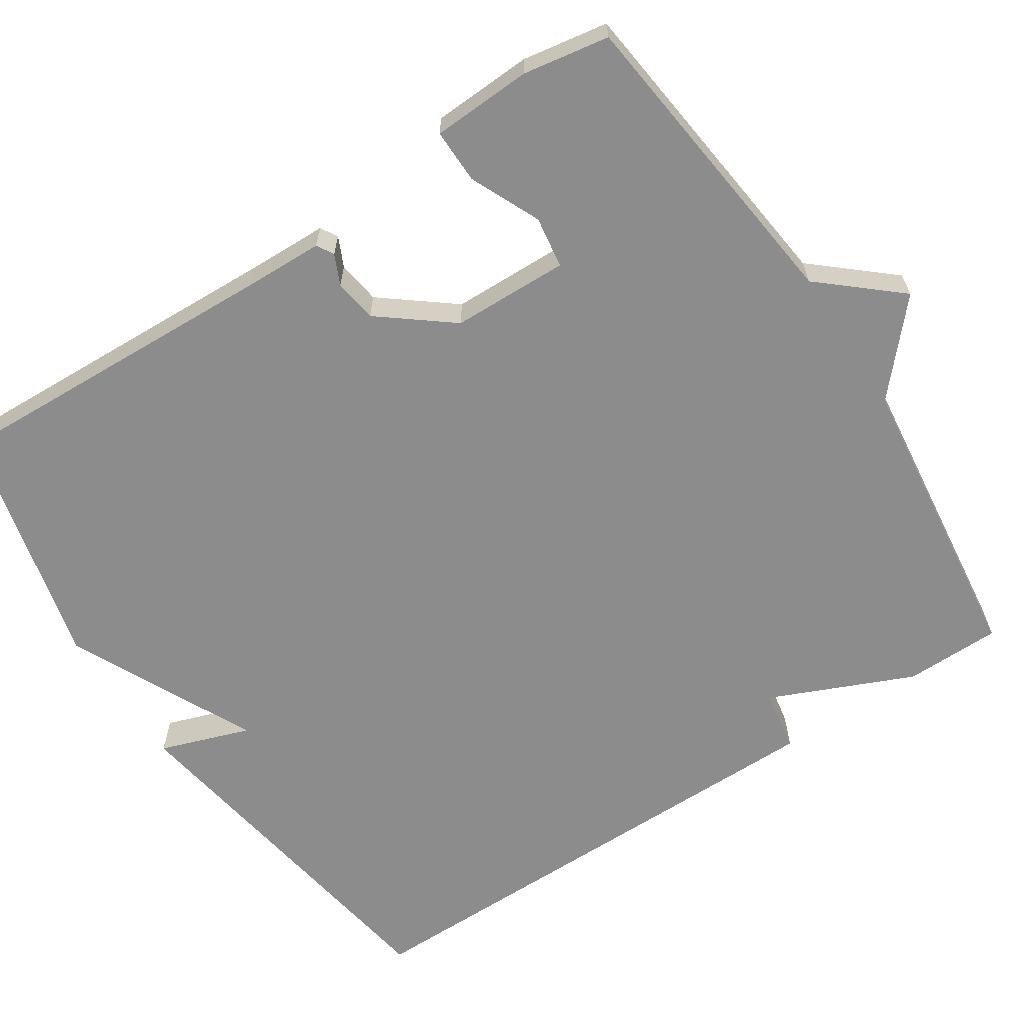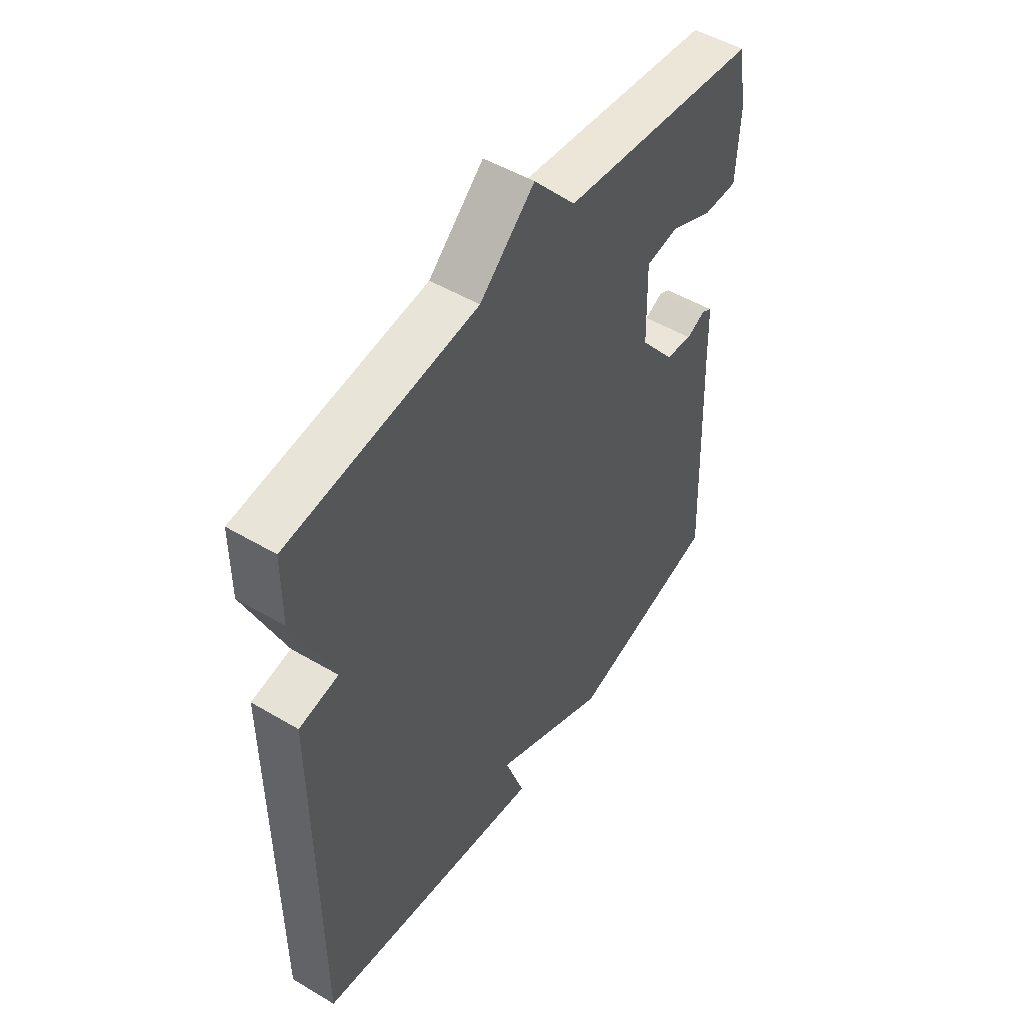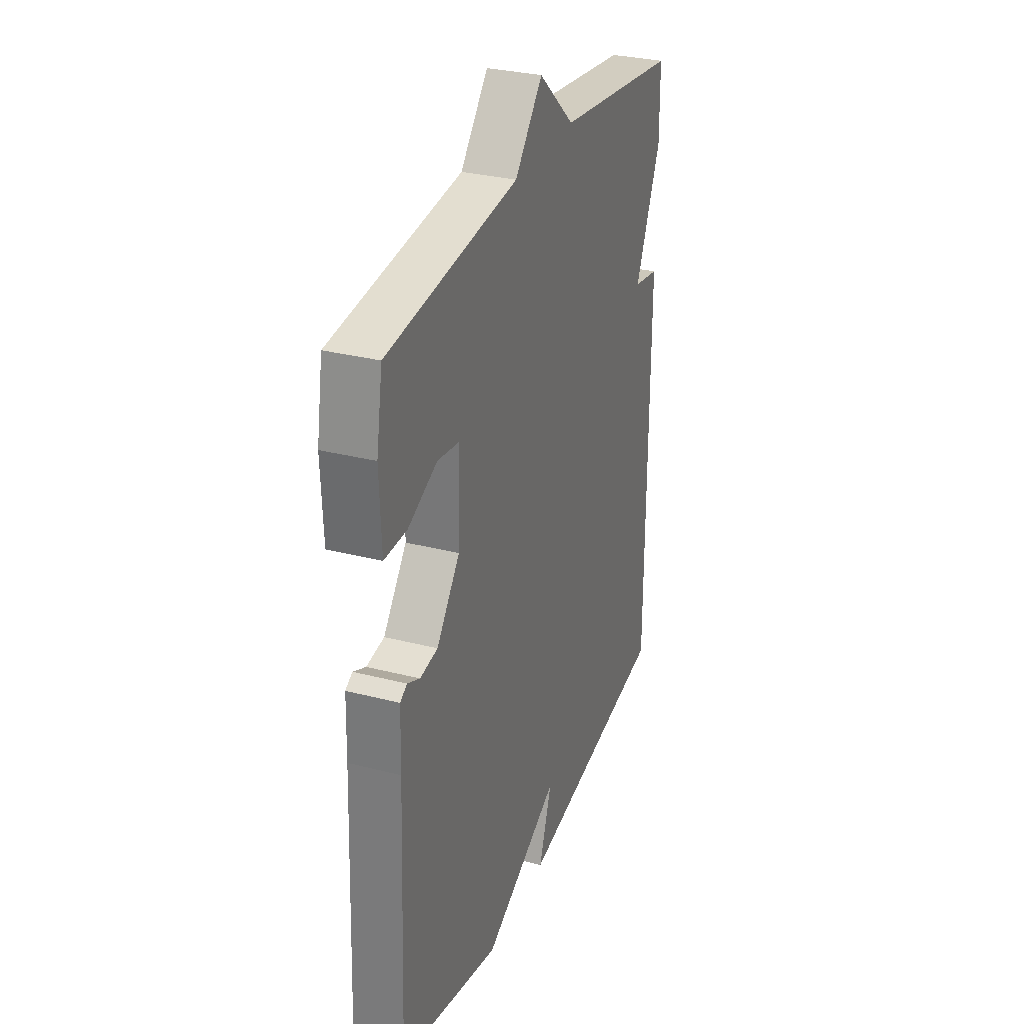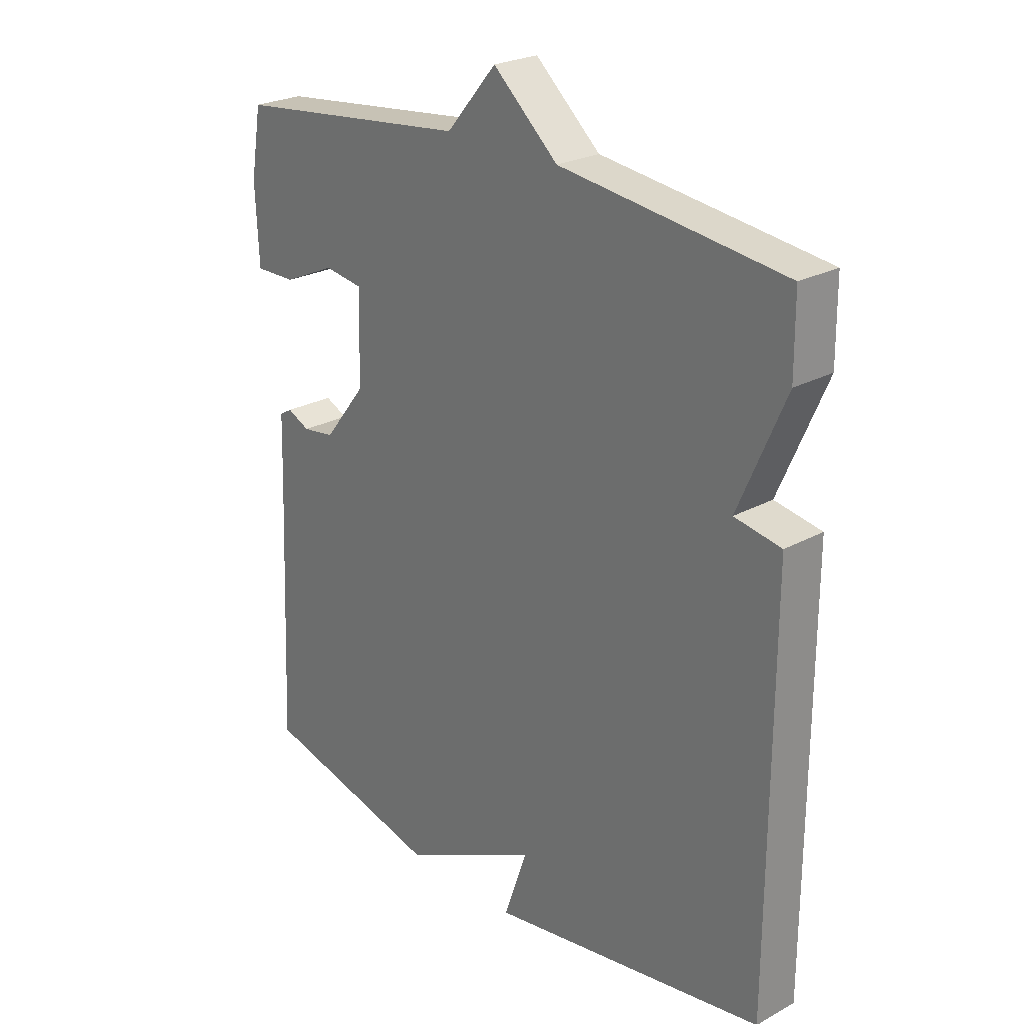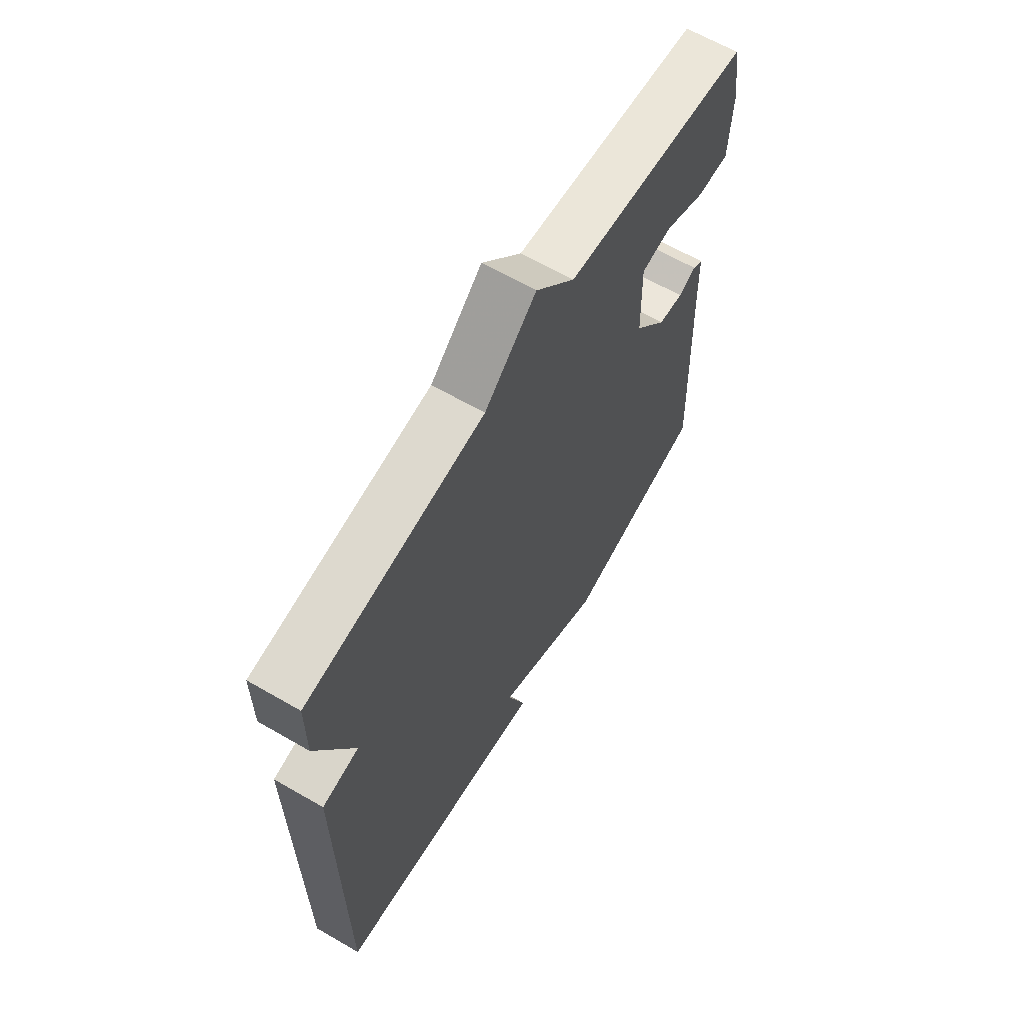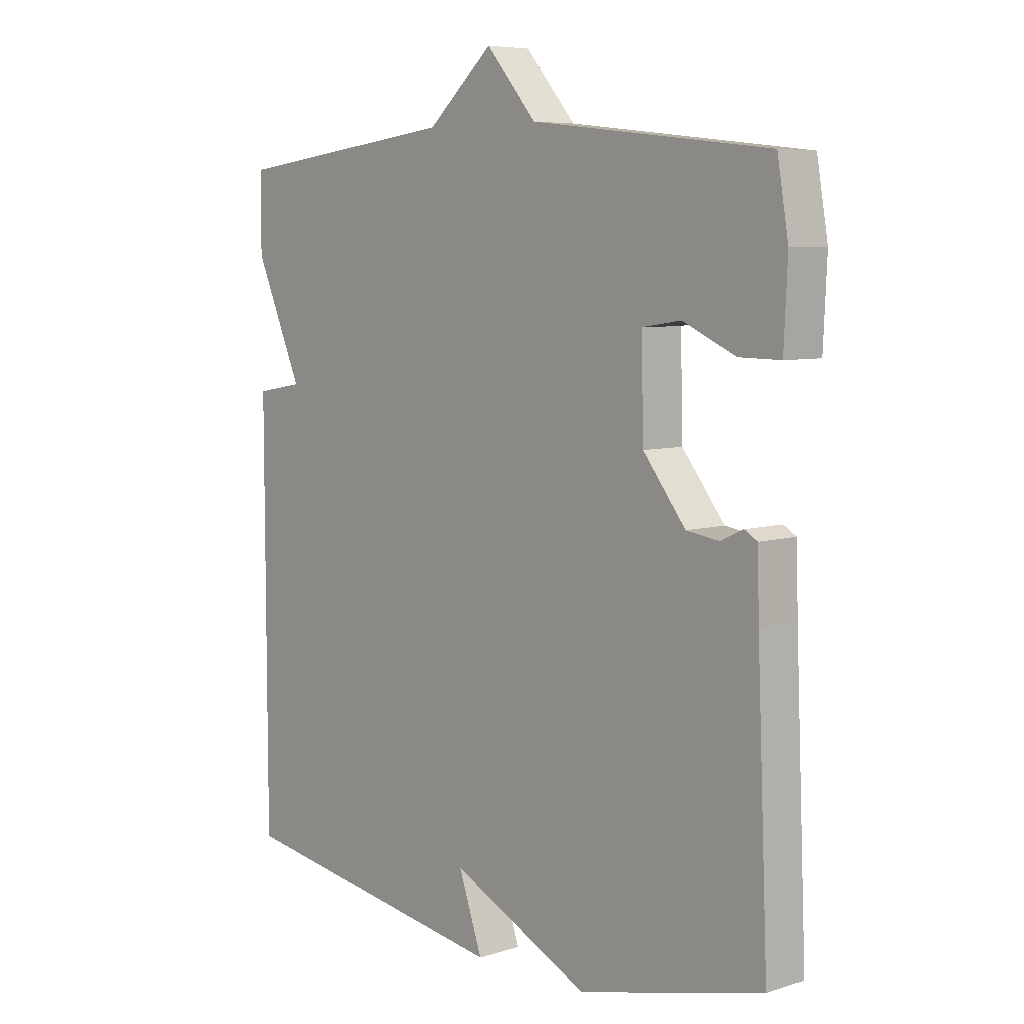
<metadata>
{"format":"obj","ext":"obj","renderer":"f3d","projection":"perspective","resolution":1024,"background":"white","views":[{"elev":-64.2,"azim":-56.7,"up":"+Y"},{"elev":50.2,"azim":123.1,"up":"+Z"},{"elev":30.5,"azim":-69.6,"up":"+Z"},{"elev":24.8,"azim":48.3,"up":"+Z"},{"elev":64.5,"azim":120.2,"up":"+Z"},{"elev":6.6,"azim":-132.3,"up":"+Z"}]}
</metadata>
<code>
v -0.5 0.07 -0.5
v -0.481 0.07 -0.06
v -0.478 0.07 0.043
v -0.456 0.07 0.056
v -0.417 0.07 0.038
v -0.361 0.07 0.046
v -0.288 0.07 0.139
v -0.284 0.07 0.29
v -0.351 0.07 0.3
v -0.442 0.07 0.259
v -0.513 0.07 0.258
v -0.519 0.07 0.388
v -0.5 0.07 0.5
v -0.089 0.07 0.547
v -0.002 0.07 0.648
v 0.111 0.07 0.547
v 0.5 0.07 0.5
v 0.501 0.07 0.375
v 0.42 0.07 0.189
v 0.501 0.07 0.175
v 0.5 0.07 -0.5
v 0.017 0.07 -0.577
v 0.058 0.07 -0.46
v -0.183 0.07 -0.577
v -0.5 0 -0.5
v -0.481 0 -0.06
v -0.478 0 0.043
v -0.456 0 0.056
v -0.417 0 0.038
v -0.361 0 0.046
v -0.288 0 0.139
v -0.284 0 0.29
v -0.351 0 0.3
v -0.442 0 0.259
v -0.513 0 0.258
v -0.519 0 0.388
v -0.5 0 0.5
v -0.089 0 0.547
v -0.002 0 0.648
v 0.111 0 0.547
v 0.5 0 0.5
v 0.501 0 0.375
v 0.42 0 0.189
v 0.501 0 0.175
v 0.5 0 -0.5
v 0.017 0 -0.577
v 0.058 0 -0.46
v -0.183 0 -0.577
f 23 24 1 2
f 21 22 23
f 20 21 23
f 19 20 23
f 18 19 23
f 17 18 23
f 16 17 23
f 14 15 16 23
f 12 13 14
f 11 12 14
f 10 11 14
f 9 10 14
f 8 9 14
f 7 8 14 23
f 6 7 23
f 5 6 23 2
f 2 3 4 5
f 26 25 48 47
f 47 46 45
f 47 45 44
f 47 44 43
f 47 43 42
f 47 42 41
f 47 41 40
f 47 40 39 38
f 38 37 36
f 38 36 35
f 38 35 34
f 38 34 33
f 38 33 32
f 47 38 32 31
f 47 31 30
f 26 47 30 29
f 29 28 27 26
f 1 25 26 2
f 2 26 27 3
f 3 27 28 4
f 4 28 29 5
f 5 29 30 6
f 6 30 31 7
f 7 31 32 8
f 8 32 33 9
f 9 33 34 10
f 10 34 35 11
f 11 35 36 12
f 12 36 37 13
f 13 37 38 14
f 14 38 39 15
f 15 39 40 16
f 16 40 41 17
f 17 41 42 18
f 18 42 43 19
f 19 43 44 20
f 20 44 45 21
f 21 45 46 22
f 22 46 47 23
f 23 47 48 24
f 24 48 25 1

</code>
